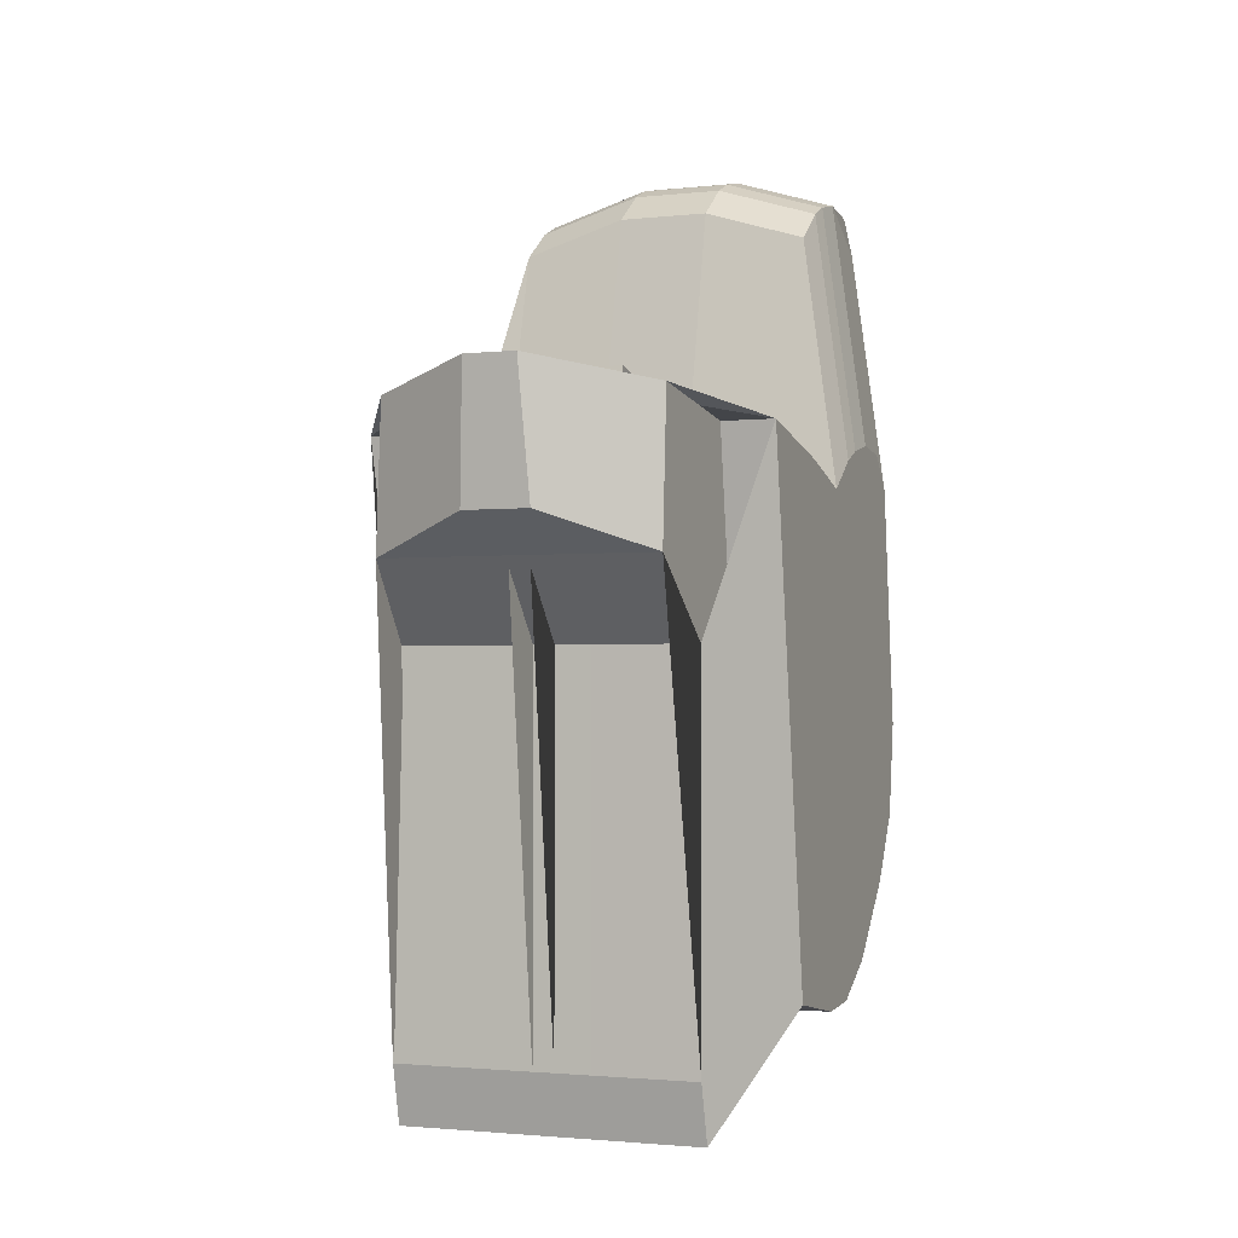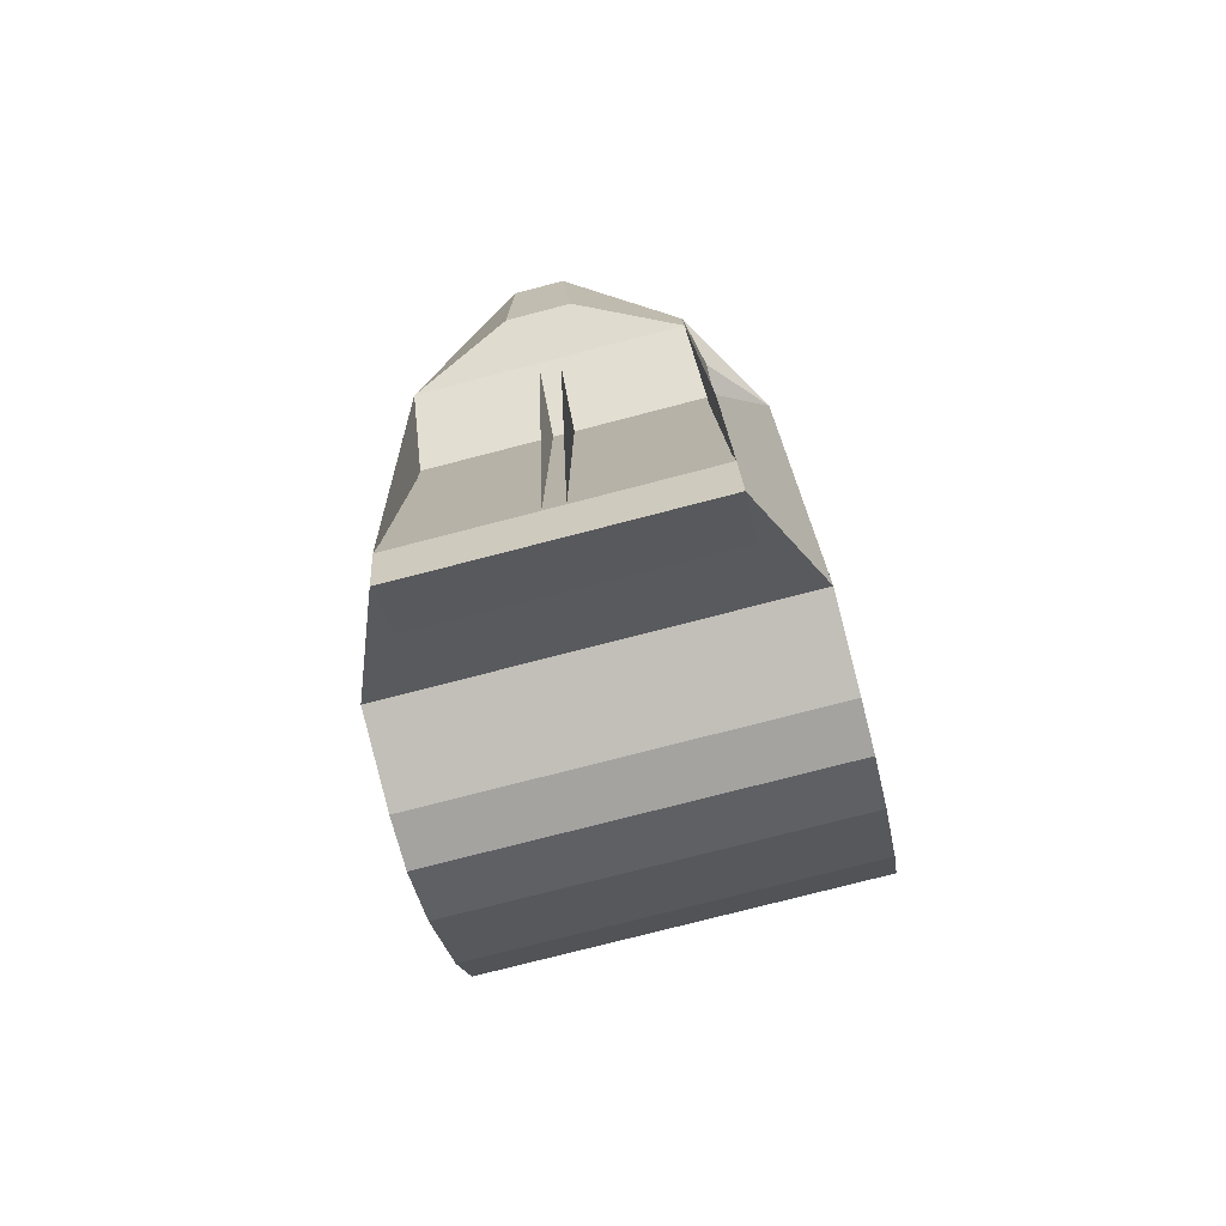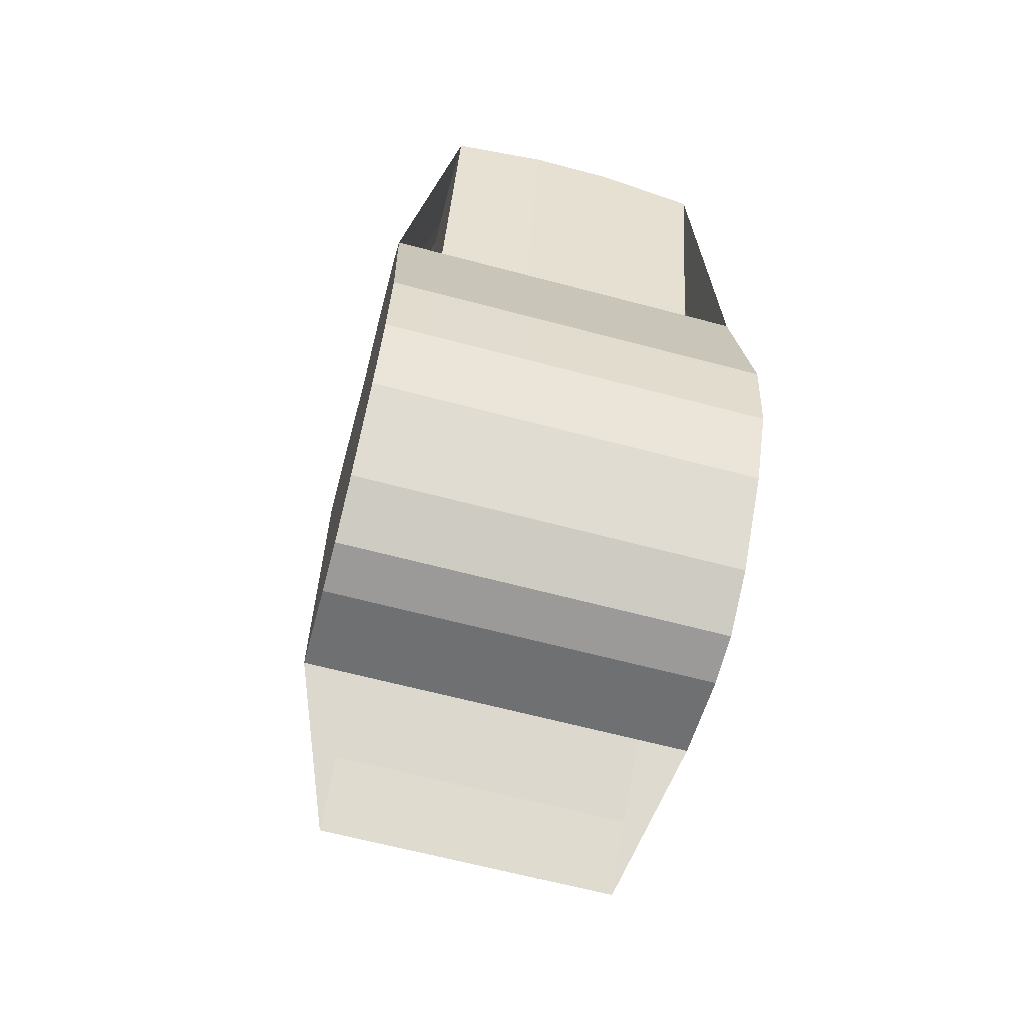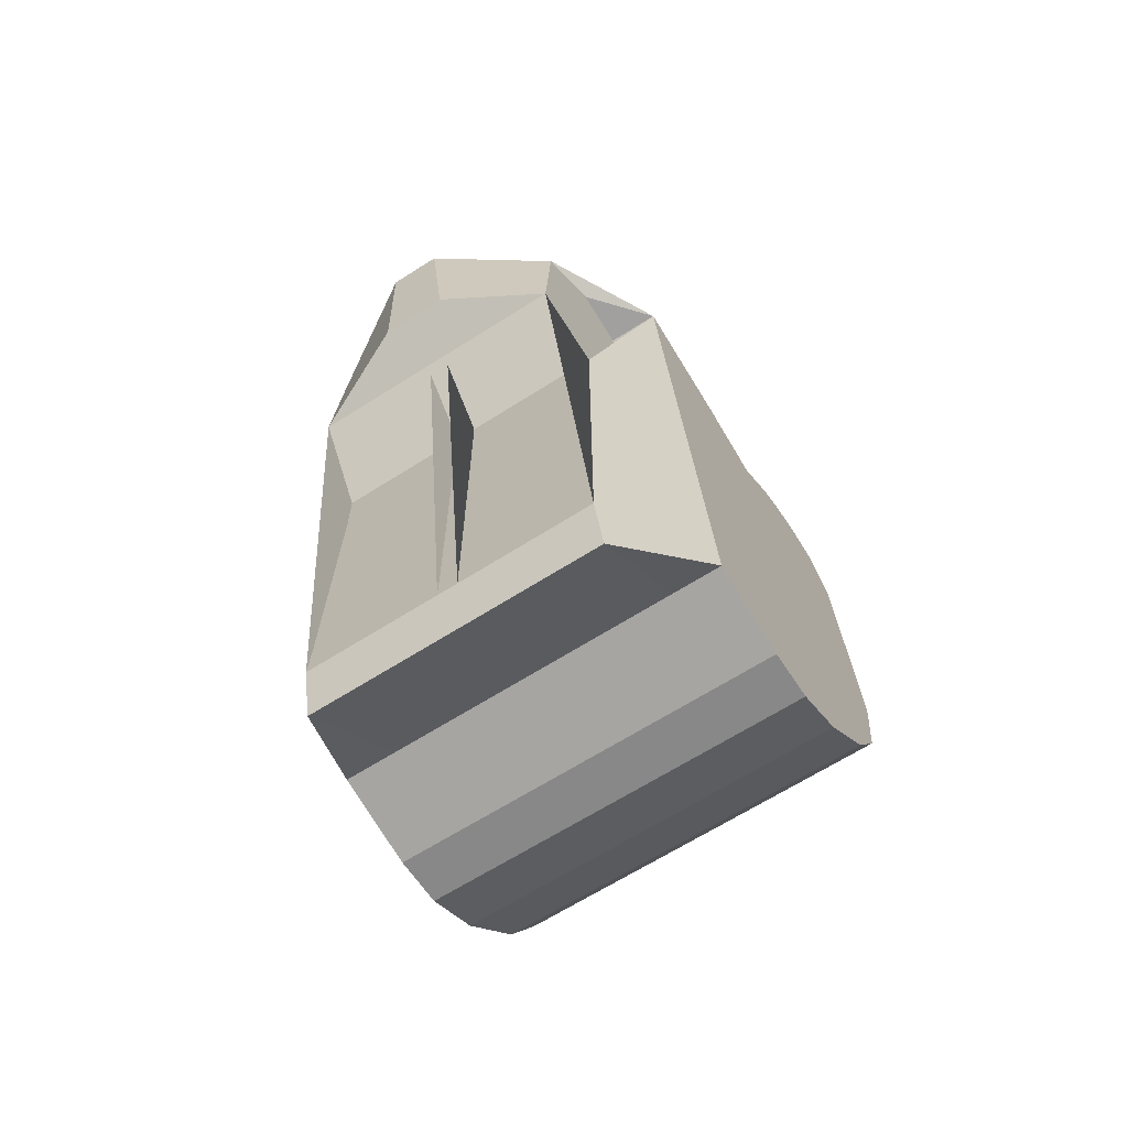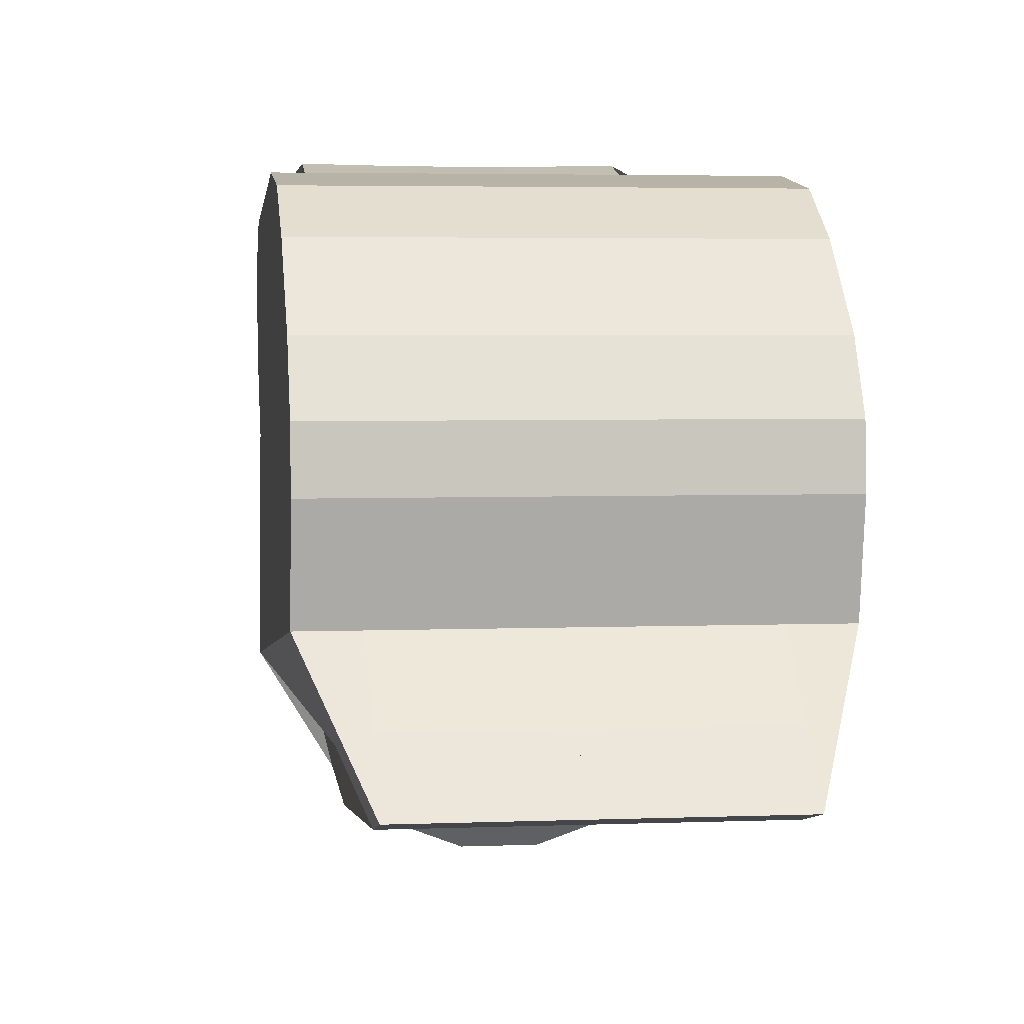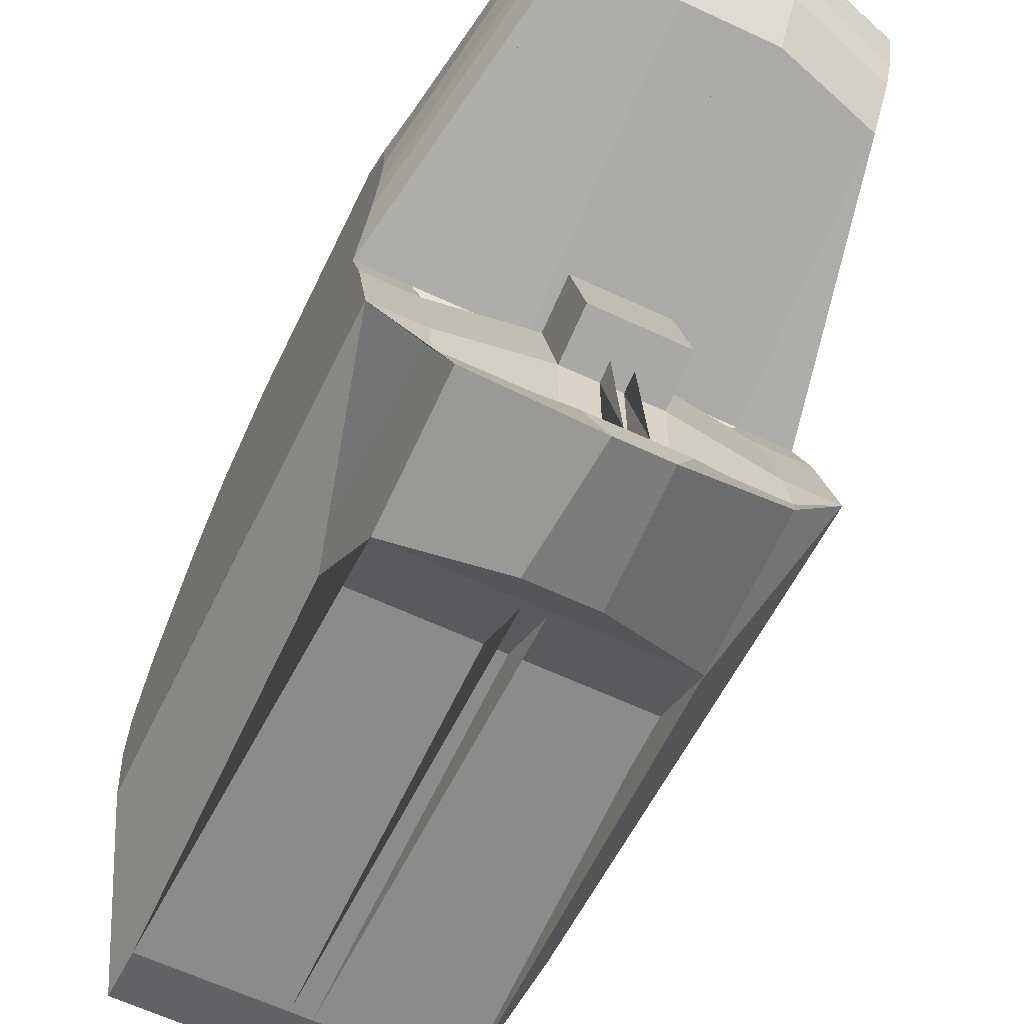
<metadata>
{"format":"obj","ext":"obj","renderer":"f3d","projection":"perspective","resolution":1024,"background":"white","views":[{"elev":-1.9,"azim":21.1,"up":"+Z"},{"elev":-76.9,"azim":14.5,"up":"+Z"},{"elev":-65.3,"azim":165.1,"up":"+Z"},{"elev":-66.1,"azim":32.5,"up":"+Z"},{"elev":3.9,"azim":172.5,"up":"+Y"},{"elev":-64.0,"azim":-25.1,"up":"+Y"}]}
</metadata>
<code>
o Cube.001_Cube.003
v -3.242 0.05022 1.07
v -1.599 0 1.071
v -1.66 0.1352 1.046
v -1.66 0.2039 1.001
v -1.66 0.357 0.9529
v -1.66 0.5767 0.9543
v -1.661 0.9394 0.8776
v -1.661 1.122 0.7863
v -1.661 1.675 0.8254
v -1.661 1.768 0.09095
v -1.661 1.724 -0.1962
v -1.661 1.602 -0.3968
v -1.661 1.388 -0.6219
v -1.661 1.209 -0.7238
v -1.661 1.048 -0.7355
v -1.661 0.7639 -0.6827
v -1.661 0.5712 -0.8622
v -1.661 0.4099 -1.025
v -1.621 0.03866 0.6648
v -1.66 0.1757 0.5519
v -1.66 0.3667 0.3172
v -1.66 0.3667 -0.8456
v -1.511 0 1.071
v -1.489 0.1352 1.046
v -1.489 0.2039 1.001
v -1.489 0.357 0.9529
v -1.489 0.5767 0.9543
v -1.49 0.9394 0.8776
v -1.49 1.122 0.7863
v -1.49 1.252 0.8832
v -1.49 1.331 0.9185
v -1.49 1.447 0.946
v -1.49 1.583 0.9294
v -1.49 1.675 0.8254
v -1.49 1.768 0.09095
v -1.49 1.724 -0.1962
v -1.49 1.602 -0.3968
v -1.49 1.388 -0.6219
v -1.49 1.209 -0.7238
v -1.49 1.048 -0.7355
v -1.49 0.7639 -0.6827
v -1.49 0.5712 -0.8622
v -1.49 0.4099 -1.025
v -1.489 0.03866 0.6648
v -1.489 0.1757 0.5519
v -1.489 0.3667 0.3172
v -1.489 0.3667 -0.8456
v -1.937 0.2038 1.001
v -1.976 0.3568 0.9529
v -1.976 0.5299 0.9301
v -1.977 0.8926 0.8534
v -1.977 1.122 0.7864
v -1.977 1.251 0.8832
v -1.977 1.331 0.9185
v -1.977 1.447 0.946
v -1.977 1.583 0.9294
v -1.977 1.675 0.8254
v -1.977 1.768 0.09097
v -1.977 1.724 -0.1961
v -1.977 1.602 -0.3968
v -1.977 1.388 -0.6218
v -1.977 1.209 -0.7238
v -1.977 1.048 -0.7355
v -1.977 0.7638 -0.6827
v -1.977 0.5711 -0.8621
v -1.977 0.4098 -1.025
v -1.937 0.1756 0.5519
v -1.976 0.3666 0.3172
v -1.976 0.3666 -0.8456
v -1.74 0.9501 0.7968
v -1.898 1.065 0.7633
v -1.746 1.061 0.7616
v -1.893 0.9534 0.7934
v -1.661 1.322 1.677
v -1.661 1.452 1.774
v -1.661 1.531 1.809
v -1.661 1.647 1.837
v -1.661 1.783 1.82
v -1.661 1.875 1.716
v -1.49 1.322 1.677
v -1.49 1.452 1.774
v -1.49 1.531 1.809
v -1.49 1.647 1.837
v -1.49 1.783 1.82
v -1.49 1.875 1.716
v -1.977 1.322 1.579
v -1.977 1.451 1.676
v -1.977 1.531 1.711
v -1.977 1.647 1.739
v -1.977 1.783 1.722
v -1.977 1.875 1.618
v -2.135 0.5299 0.9301
v -2.136 0.7638 -0.6827
v -2.136 0.8926 0.8534
v -2.136 1.122 0.7864
v -2.136 1.251 0.8832
v -2.136 1.331 0.9185
v -2.136 1.447 0.946
v -2.136 1.583 0.9294
v -2.136 1.675 0.8254
v -2.136 1.768 0.09097
v -2.136 1.724 -0.1961
v -2.136 1.602 -0.3968
v -2.136 1.388 -0.6218
v -2.136 1.209 -0.7238
v -2.136 1.048 -0.7355
v -1.66 0.6095 1.11
v -1.661 0.9722 1.033
v -1.489 0.6095 1.11
v -1.49 0.9722 1.033
f 67 19 20
f 3 4 20 19 2
f 24 23 44 45 46 47 43 42 41 40 39 38 37 36 35 34 33 32 31 30 29 28 27 26 25
f 29 30 81 80
f 20 21 46 45
f 3 2 23 24
f 14 13 38 39
f 52 8 74 86
f 21 22 47 46
f 4 3 24 25
f 15 14 39 40
f 55 54 88 89
f 22 18 43 47
f 5 4 25 26
f 16 15 40 41
f 54 53 87 88
f 6 5 26 27
f 17 16 41 42
f 10 9 34 35
f 6 27 109 107
f 18 17 42 43
f 11 10 35 36
f 8 7 28 29
f 2 19 44 23
f 12 11 36 37
f 34 9 79 85
f 19 20 45 44
f 13 12 37 38
f 9 10 58 57
f 67 48 49 50 64 65 66 69 68
f 6 7 51 50
f 17 18 66 65
f 10 11 59 58
f 7 70 73 51
f 11 12 60 59
f 53 52 86 87
f 12 13 61 60
f 33 34 85 84
f 21 20 67 68
f 13 14 62 61
f 8 29 80 74
f 22 21 68 69
f 20 4 48 67
f 14 15 63 62
f 32 33 84 83
f 18 22 69 66
f 4 5 49 48
f 15 16 64 63
f 31 32 83 82
f 5 6 50 49
f 16 17 65 64
f 51 73 71 52
f 48 2 3 4
f 52 71 72 8
f 57 58 101 100
f 67 19 2 48
f 72 71 73 70
f 72 70 7 8
f 76 75 81 82
f 77 76 82 83
f 78 77 83 84
f 79 78 84 85
f 75 74 80 81
f 74 75 87 86
f 75 76 88 87
f 76 77 89 88
f 77 78 90 89
f 78 79 91 90
f 56 55 89 90
f 30 31 82 81
f 57 56 90 91
f 9 57 91 79
f 93 92 94 95 96 97 98 99 100 101 102 103 104 105 106
f 50 51 94 92
f 64 50 92 93
f 58 59 102 101
f 51 52 95 94
f 59 60 103 102
f 52 53 96 95
f 60 61 104 103
f 53 54 97 96
f 61 62 105 104
f 54 55 98 97
f 62 63 106 105
f 55 56 99 98
f 63 64 93 106
f 56 57 100 99
f 96 95 86 87
f 89 98 99 100 91 90
f 89 88 97 98
f 97 96 87 88
f 52 95 86
f 93 64 65 66
f 68 92 93 66 69
f 92 48 49
f 92 49 50
f 108 107 109 110
f 7 6 107 108
f 28 7 108 110
f 27 28 110 109
o Cube.002_Cube.006
v 0.2003 0.05022 1.07
v -1.443 0 1.071
v -1.382 0.1352 1.046
v -1.382 0.2039 1.001
v -1.382 0.357 0.9529
v -1.382 0.5767 0.9543
v -1.38 0.9394 0.8776
v -1.38 1.122 0.7863
v -1.38 1.675 0.8254
v -1.38 1.768 0.09095
v -1.38 1.724 -0.1962
v -1.38 1.602 -0.3968
v -1.38 1.388 -0.6219
v -1.38 1.209 -0.7238
v -1.38 1.048 -0.7355
v -1.38 0.7639 -0.6827
v -1.38 0.5712 -0.8622
v -1.38 0.4099 -1.025
v -1.42 0.03866 0.6648
v -1.382 0.1757 0.5519
v -1.382 0.3667 0.3172
v -1.382 0.3667 -0.8456
v -1.531 0 1.071
v -1.553 0.1352 1.046
v -1.553 0.2039 1.001
v -1.553 0.357 0.9529
v -1.553 0.5767 0.9543
v -1.552 0.9394 0.8776
v -1.552 1.122 0.7863
v -1.552 1.252 0.8832
v -1.552 1.331 0.9185
v -1.552 1.447 0.946
v -1.552 1.583 0.9294
v -1.552 1.675 0.8254
v -1.552 1.768 0.09095
v -1.552 1.724 -0.1962
v -1.552 1.602 -0.3968
v -1.552 1.388 -0.6219
v -1.552 1.209 -0.7238
v -1.552 1.048 -0.7355
v -1.552 0.7639 -0.6827
v -1.552 0.5712 -0.8622
v -1.552 0.4099 -1.025
v -1.553 0.03866 0.6648
v -1.553 0.1757 0.5519
v -1.553 0.3667 0.3172
v -1.553 0.3667 -0.8456
v -1.105 0.2038 1.001
v -1.066 0.3568 0.9529
v -1.066 0.5299 0.9301
v -1.065 0.8926 0.8534
v -1.065 1.122 0.7864
v -1.065 1.251 0.8832
v -1.065 1.331 0.9185
v -1.065 1.447 0.946
v -1.065 1.583 0.9294
v -1.065 1.675 0.8254
v -1.065 1.768 0.09097
v -1.065 1.724 -0.1961
v -1.065 1.602 -0.3968
v -1.065 1.388 -0.6218
v -1.065 1.209 -0.7238
v -1.065 1.048 -0.7355
v -1.065 0.7638 -0.6827
v -1.065 0.5711 -0.8621
v -1.065 0.4098 -1.025
v -1.105 0.1756 0.5519
v -1.066 0.3666 0.3172
v -1.066 0.3666 -0.8456
v -1.301 0.9501 0.7968
v -1.144 1.065 0.7633
v -1.296 1.061 0.7616
v -1.148 0.9534 0.7934
v -1.381 1.322 1.677
v -1.381 1.452 1.774
v -1.381 1.531 1.809
v -1.381 1.647 1.837
v -1.381 1.783 1.82
v -1.381 1.875 1.716
v -1.552 1.322 1.677
v -1.552 1.452 1.774
v -1.552 1.531 1.809
v -1.552 1.647 1.837
v -1.552 1.783 1.82
v -1.552 1.875 1.716
v -1.065 1.322 1.579
v -1.065 1.451 1.676
v -1.065 1.531 1.711
v -1.065 1.647 1.739
v -1.065 1.783 1.722
v -1.065 1.875 1.618
v -0.9067 0.5299 0.9301
v -0.9053 0.7638 -0.6827
v -0.9053 0.8926 0.8534
v -0.9053 1.122 0.7864
v -0.9053 1.251 0.8832
v -0.9053 1.331 0.9185
v -0.9053 1.447 0.946
v -0.9053 1.583 0.9294
v -0.9053 1.675 0.8254
v -0.9053 1.768 0.09097
v -0.9053 1.724 -0.1961
v -0.9053 1.602 -0.3968
v -0.9053 1.388 -0.6218
v -0.9053 1.209 -0.7238
v -0.9053 1.048 -0.7355
v -1.382 0.6095 1.11
v -1.38 0.9722 1.033
v -1.553 0.6095 1.11
v -1.552 0.9722 1.033
f 177 130 129
f 113 112 129 130 114
f 134 135 136 137 138 139 140 141 142 143 144 145 146 147 148 149 150 151 152 153 157 156 155 154 133
f 139 190 191 140
f 130 155 156 131
f 113 134 133 112
f 124 149 148 123
f 162 196 184 118
f 131 156 157 132
f 114 135 134 113
f 125 150 149 124
f 165 199 198 164
f 132 157 153 128
f 115 136 135 114
f 126 151 150 125
f 164 198 197 163
f 116 137 136 115
f 127 152 151 126
f 120 145 144 119
f 116 217 219 137
f 128 153 152 127
f 121 146 145 120
f 118 139 138 117
f 112 133 154 129
f 122 147 146 121
f 144 195 189 119
f 129 154 155 130
f 123 148 147 122
f 119 167 168 120
f 177 178 179 176 175 174 160 159 158
f 116 160 161 117
f 127 175 176 128
f 120 168 169 121
f 117 161 183 180
f 121 169 170 122
f 163 197 196 162
f 122 170 171 123
f 143 194 195 144
f 131 178 177 130
f 123 171 172 124
f 118 184 190 139
f 132 179 178 131
f 130 177 158 114
f 124 172 173 125
f 142 193 194 143
f 128 176 179 132
f 114 158 159 115
f 125 173 174 126
f 141 192 193 142
f 115 159 160 116
f 126 174 175 127
f 161 162 181 183
f 158 114 113 112
f 162 118 182 181
f 167 210 211 168
f 177 158 112 129
f 182 180 183 181
f 182 118 117 180
f 186 192 191 185
f 187 193 192 186
f 188 194 193 187
f 189 195 194 188
f 185 191 190 184
f 184 196 197 185
f 185 197 198 186
f 186 198 199 187
f 187 199 200 188
f 188 200 201 189
f 166 200 199 165
f 140 191 192 141
f 167 201 200 166
f 119 189 201 167
f 203 216 215 214 213 212 211 210 209 208 207 206 205 204 202
f 160 202 204 161
f 174 203 202 160
f 168 211 212 169
f 161 204 205 162
f 169 212 213 170
f 162 205 206 163
f 170 213 214 171
f 163 206 207 164
f 171 214 215 172
f 164 207 208 165
f 172 215 216 173
f 165 208 209 166
f 173 216 203 174
f 166 209 210 167
f 206 197 196 205
f 199 200 201 210 209 208
f 199 208 207 198
f 207 198 197 206
f 162 196 205
f 203 176 175 174
f 178 179 176 203 202
f 202 159 158
f 202 160 159
f 218 220 219 217
f 117 218 217 116
f 138 220 218 117
f 137 219 220 138

</code>
